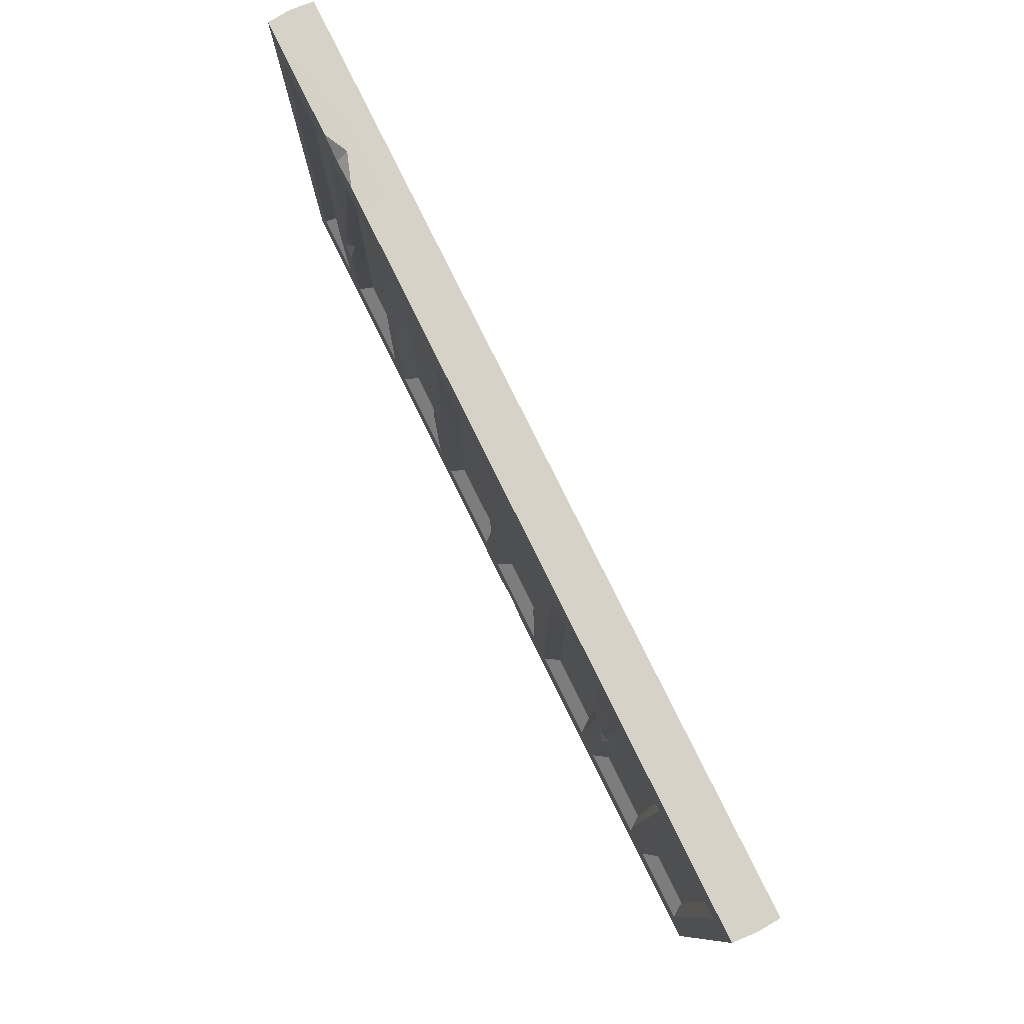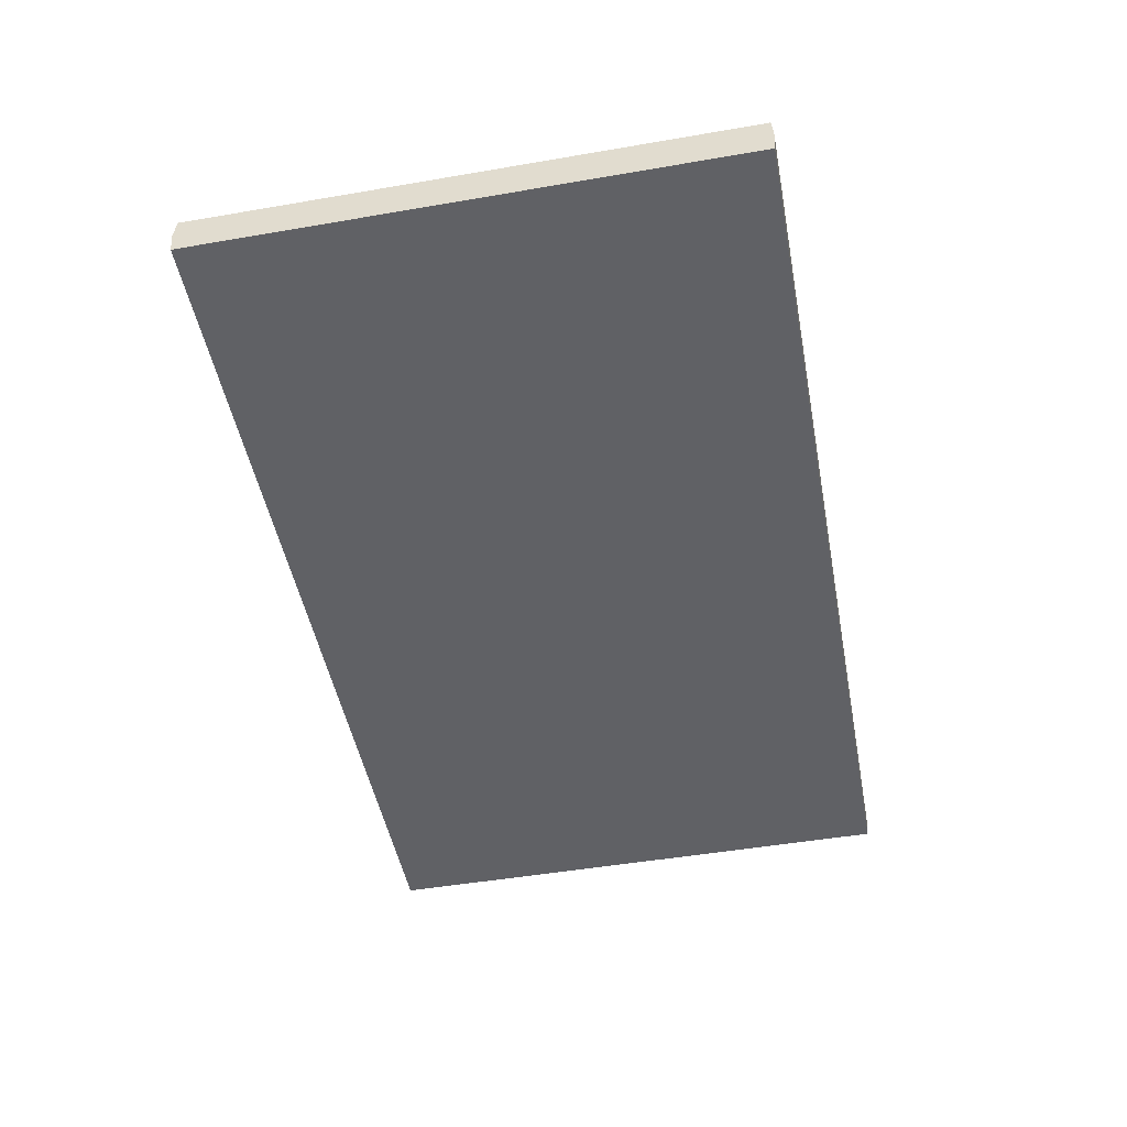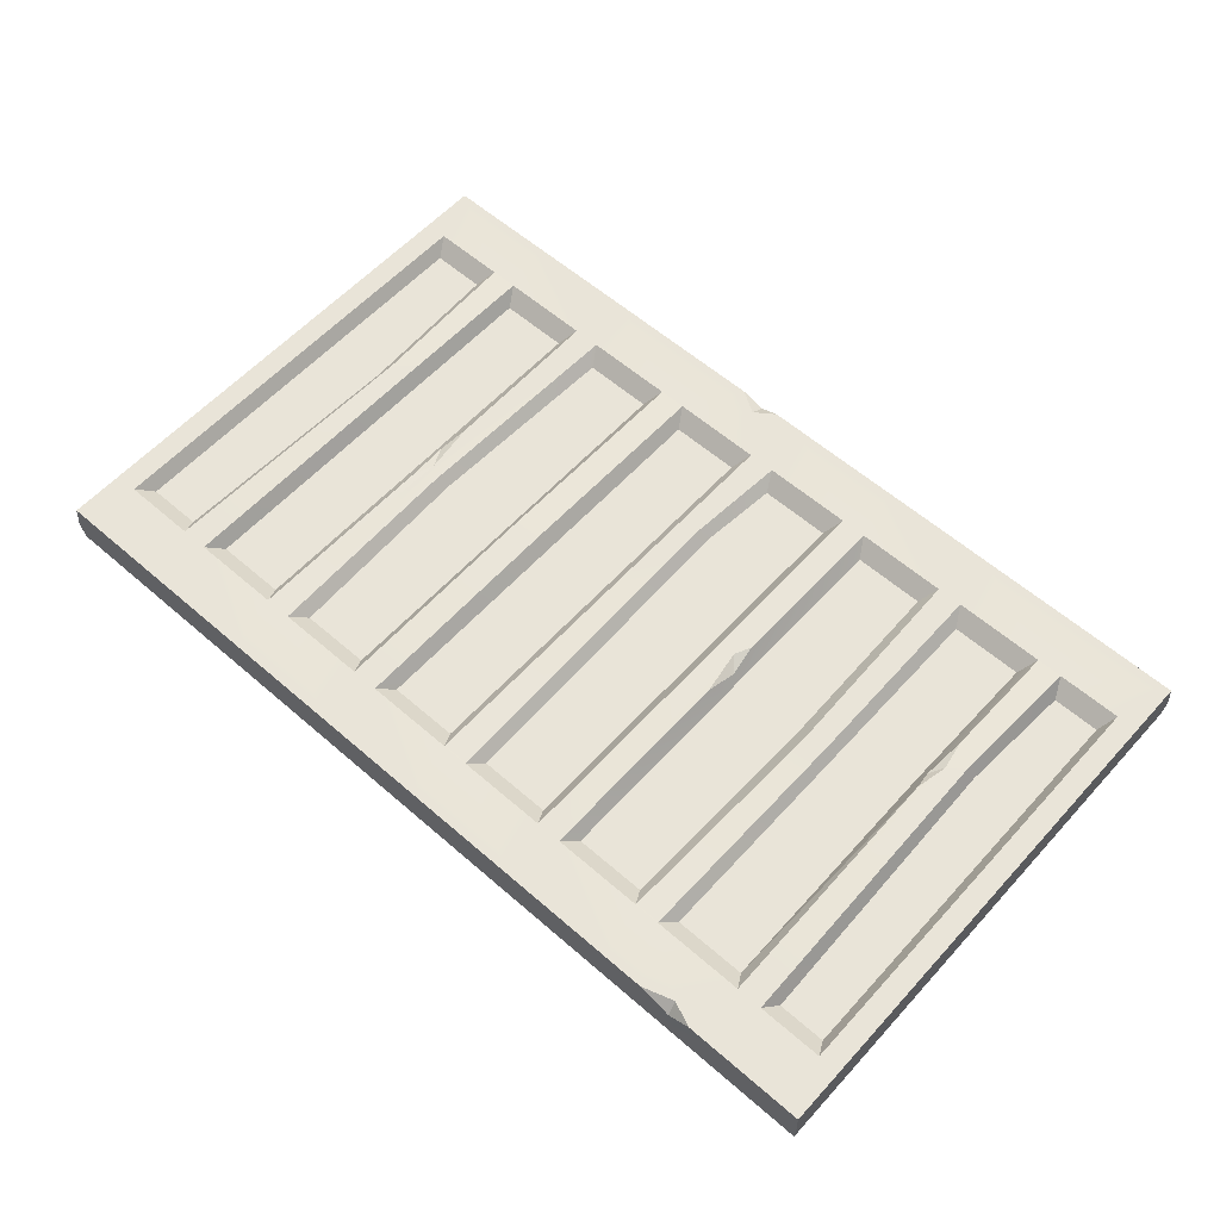
<metadata>
{"format":"obj","ext":"obj","renderer":"f3d","projection":"perspective","resolution":1024,"background":"white","views":[{"elev":79.0,"azim":63.7,"up":"+Y"},{"elev":-48.9,"azim":100.8,"up":"+Z"},{"elev":58.9,"azim":-138.1,"up":"+Z"}]}
</metadata>
<code>
g SM_Bld_Bunker_Wall_Container_x2_01
v 3.823 2.701 0.1242
v 3.823 1.612 0.1164
v 3.783 1.502 0.1086
v 3.674 2.701 0.1242
v 3.744 2.998 0.1242
v 4.316 2.701 0.1242
v 3.783 1.502 0.1086
v 3.713 1.557 0.1086
v 3.674 0.3043 0.1242
v 3.823 0.3043 0.1242
v 3.11 2.998 0.1242
v 3.18 2.701 0.1242
v 4.386 2.998 0.1242
v 3.032 2.701 0.1242
v 3.18 1.479 0.1399
v 2.468 2.998 0.1242
v 3.032 1.471 0.1399
v 3.18 0.3043 0.1242
v 2.538 2.701 0.1242
v 3.032 0.3043 0.1242
v 2.389 2.701 0.1242
v 1.826 2.998 0.1242
v 1.896 2.701 0.1242
v 2.546 1.033 0.1086
v 2.436 0.8603 0.1086
v 3.11 -0.001061 0.1242
v 2.844 -0.001061 0.1242
v 2.718 0.07725 0.1242
v 3.744 -0.001061 0.1242
v 2.538 0.3043 0.1242
v 2.436 0.8603 0.1086
v 4.386 -0.001061 0.1242
v 4.316 0.3043 0.1242
v 2.609 -0.001061 0.1242
v 2.389 0.3043 0.1242
v 2.468 -0.001061 0.1242
v 1.896 0.3043 0.1242
v 1.826 -0.001061 0.1242
v 1.755 0.3043 0.1242
v 1.888 1.244 0.1399
v 1.254 0.3043 0.1242
v 1.794 1.33 0.1399
v 1.184 -0.001061 0.1242
v 1.755 2.701 0.1242
v 1.755 1.573 0.1321
v 1.896 2.701 0.1242
v 1.826 2.998 0.1242
v 1.184 2.998 0.1242
v 1.254 2.701 0.1242
v 1.113 0.3043 0.1242
v 1.105 1.432 0.1164
v 1.223 1.448 0.1164
v 0.6119 0.3043 0.1242
v 0.5414 -0.001061 0.1242
v 0.4709 0.3043 0.1242
v 0.001061 -0.001061 0.1242
v 0.5884 1.127 0.1399
v 0.1185 0.3043 0.1242
v 0.5022 1.056 0.1399
v 0.1185 1.307 0.1242
v 0.001061 1.432 0.1242
v 0.001061 2.998 0.1242
v 0.1185 2.701 0.1242
v 0.4709 2.701 0.1242
v 0.6119 2.701 0.1242
v 0.5414 2.998 0.1242
v 0.6119 2.701 0.1242
v 0.6275 1.299 0.1321
v 0.6589 2.998 0.1242
v 0.792 2.943 0.1242
v 1.113 2.701 0.1242
v 0.6119 2.701 0.1242
v 3.783 1.502 0.1086
v 3.823 1.221 0.1086
v 3.823 0.3043 0.1242
v 3.823 1.612 0.1164
v 3.846 1.385 0.08508
v 3.783 1.502 0.1086
v 3.846 1.385 0.08508
v 3.823 1.221 0.1086
v 3.783 1.502 0.1086
v 3.877 0.3983 0.05376
v 3.823 0.3043 0.1242
v 3.823 1.221 0.1086
v 1.254 2.701 0.1242
v 1.113 2.701 0.1242
v 1.184 2.998 0.1242
v 0.9643 2.998 0.1242
v 0.792 2.943 0.1242
v 0.7841 2.998 0.06159
v 1.755 0.3043 0.1242
v 1.755 1.236 0.1321
v 1.794 1.33 0.1399
v 1.794 1.33 0.1399
v 1.732 1.401 0.1007
v 1.755 1.573 0.1321
v 2.718 0.07725 0.1242
v 2.844 -0.001061 0.1242
v 2.711 -0.001061 0.08508
v 0.792 2.943 0.1242
v 0.6589 2.998 0.1242
v 0.7841 2.998 0.06159
v 1.755 1.236 0.1321
v 1.732 1.401 0.1007
v 1.794 1.33 0.1399
v 2.609 -0.001061 0.1242
v 2.718 0.07725 0.1242
v 2.711 -0.001061 0.08508
v 0.6275 1.299 0.1321
v 0.6119 2.701 0.1242
v 0.6667 2.607 0.05376
v 0.6667 0.3983 0.05376
v 0.6119 0.3043 0.1242
v 0.6197 0.9621 0.1321
v 0.6197 0.9621 0.1321
v 0.6745 1.221 0.05376
v 0.6667 0.3983 0.05376
v 0.5884 1.127 0.1399
v 0.6197 0.9621 0.1321
v 0.6119 0.3043 0.1242
v 0.6432 1.189 0.1007
v 0.6197 0.9621 0.1321
v 0.5884 1.127 0.1399
v 0.6275 1.299 0.1321
v 0.6432 1.189 0.1007
v 0.5884 1.127 0.1399
v 0.1107 1.283 -0.02455
v 0.09503 2.81 0.0146
v 0.1107 2.865 -0.02455
v 0.09503 1.322 0.0146
v 0.09503 0.1869 0.0146
v 0.1107 0.1321 -0.02455
v -0.00677 3.006 -0.001061
v 0.001061 2.998 0.1242
v 0.001061 1.432 0.1242
v -0.00677 1.432 -0.001061
v 0.001061 2.998 -0.1264
v 0.001061 -0.001061 0.1242
v 0.001061 -0.001061 -0.1264
v -0.00677 -0.008892 -0.001061
v 3.674 2.701 0.1242
v 3.619 2.607 0.05376
v 3.235 2.607 0.05376
v 3.18 2.701 0.1242
v 3.713 1.557 0.1086
v 3.619 2.607 0.05376
v 3.674 2.701 0.1242
v 3.658 1.526 0.05376
v 3.619 0.3983 0.05376
v 3.674 0.3043 0.1242
v 3.235 2.607 0.05376
v 3.18 1.479 0.1399
v 3.18 2.701 0.1242
v 3.235 1.487 0.05376
v 3.235 0.3983 0.05376
v 3.18 0.3043 0.1242
v 3.235 2.607 0.05376
v 3.619 2.607 0.05376
v 3.658 1.526 0.05376
v 3.235 1.487 0.05376
v 3.235 0.3983 0.05376
v 3.619 0.3983 0.05376
v 3.032 2.701 0.1242
v 2.977 2.607 0.05376
v 2.593 2.607 0.05376
v 2.538 2.701 0.1242
v 4.316 2.701 0.1242
v 4.261 2.607 0.05376
v 3.877 2.607 0.05376
v 3.823 2.701 0.1242
v 5.005 3.006 -0.001061
v 4.997 2.998 0.1242
v 4.386 2.998 0.1242
v 4.386 3.006 -0.001061
v 3.744 2.998 0.1242
v 4.997 2.998 -0.1264
v 3.744 3.006 -0.001061
v 3.11 2.998 0.1242
v 3.11 3.006 -0.001061
v 2.468 2.998 0.1242
v 2.468 2.998 -0.1264
v 2.468 3.006 -0.001061
v 1.826 2.998 0.1242
v 1.826 3.006 -0.001061
v 0.001061 2.998 -0.1264
v 1.184 2.998 0.1242
v 1.184 3.006 -0.001061
v 0.7841 3.006 -0.001061
v 1.184 3.006 -0.001061
v 0.7841 2.998 0.06159
v 0.9643 2.998 0.1242
v 0.7841 3.006 -0.001061
v 0.5414 2.998 0.1242
v 0.6589 2.998 0.1242
v 0.5414 3.006 -0.001061
v 0.001061 2.998 0.1242
v -0.00677 3.006 -0.001061
v 0.001061 2.998 -0.1264
v 0.7841 3.006 -0.001061
v 3.032 1.471 0.1399
v 2.977 2.607 0.05376
v 3.032 2.701 0.1242
v 2.977 1.44 0.05376
v 2.977 0.3983 0.05376
v 3.032 0.3043 0.1242
v 2.593 2.607 0.05376
v 2.546 1.033 0.1086
v 2.538 2.701 0.1242
v 2.593 1.111 0.05376
v 2.593 0.3983 0.05376
v 2.538 0.3043 0.1242
v 2.593 2.607 0.05376
v 2.977 2.607 0.05376
v 2.977 1.44 0.05376
v 2.593 1.111 0.05376
v 2.593 0.3983 0.05376
v 2.977 0.3983 0.05376
v 3.18 0.3043 0.1242
v 3.235 0.3983 0.05376
v 3.619 0.3983 0.05376
v 3.674 0.3043 0.1242
v 3.823 1.612 0.1164
v 3.823 2.701 0.1242
v 3.877 2.607 0.05376
v 3.846 1.385 0.08508
v 3.877 1.299 0.05376
v 3.823 1.221 0.1086
v 3.877 0.3983 0.05376
v 4.308 1.08 0.1399
v 4.261 2.607 0.05376
v 4.316 2.701 0.1242
v 4.261 1.056 0.05376
v 4.261 0.3983 0.05376
v 4.316 0.3043 0.1242
v 3.877 2.607 0.05376
v 4.261 2.607 0.05376
v 4.261 1.056 0.05376
v 3.877 1.299 0.05376
v 3.877 0.3983 0.05376
v 4.261 0.3983 0.05376
v 4.418 1.189 0.1399
v 4.308 1.08 0.1399
v 4.465 2.701 0.1242
v 4.872 2.701 0.1242
v 4.997 2.998 0.1242
v 4.872 1.502 0.1242
v 4.997 1.502 0.1242
v 4.997 -0.001061 0.1242
v 4.872 0.3043 0.1242
v 4.465 0.3043 0.1242
v 4.308 1.08 0.1399
v 4.316 0.3043 0.1242
v 2.389 2.701 0.1242
v 2.342 2.607 0.05376
v 1.951 2.607 0.05376
v 1.896 2.701 0.1242
v 4.519 2.607 0.05376
v 4.418 1.189 0.1399
v 4.465 2.701 0.1242
v 4.48 1.244 0.05376
v 4.519 0.3983 0.05376
v 4.465 0.3043 0.1242
v 4.872 2.701 0.1242
v 4.817 2.607 0.05376
v 4.519 2.607 0.05376
v 4.465 2.701 0.1242
v 2.436 0.8603 0.1086
v 2.342 2.607 0.05376
v 2.389 2.701 0.1242
v 2.382 0.829 0.05376
v 2.342 0.3983 0.05376
v 2.389 0.3043 0.1242
v 1.951 2.607 0.05376
v 1.888 1.244 0.1399
v 1.896 2.701 0.1242
v 1.951 1.158 0.05376
v 1.951 0.3983 0.05376
v 1.896 0.3043 0.1242
v 1.951 2.607 0.05376
v 2.342 2.607 0.05376
v 2.382 0.829 0.05376
v 1.951 1.158 0.05376
v 1.951 0.3983 0.05376
v 2.342 0.3983 0.05376
v 2.538 0.3043 0.1242
v 2.593 0.3983 0.05376
v 2.977 0.3983 0.05376
v 3.032 0.3043 0.1242
v 3.823 0.3043 0.1242
v 3.877 0.3983 0.05376
v 4.261 0.3983 0.05376
v 4.316 0.3043 0.1242
v 4.817 1.502 0.05376
v 4.817 2.607 0.05376
v 4.872 2.701 0.1242
v 4.872 1.502 0.1242
v 4.872 0.3043 0.1242
v 4.817 0.3983 0.05376
v 4.519 2.607 0.05376
v 4.817 2.607 0.05376
v 4.817 1.502 0.05376
v 4.48 1.244 0.05376
v 4.519 0.3983 0.05376
v 4.817 0.3983 0.05376
v 1.755 2.701 0.1242
v 1.7 2.607 0.05376
v 1.309 2.607 0.05376
v 1.254 2.701 0.1242
v 1.7 2.607 0.05376
v 1.755 2.701 0.1242
v 1.755 1.573 0.1321
v 1.7 1.495 0.05376
v 1.732 1.401 0.1007
v 1.755 1.236 0.1321
v 1.7 0.3983 0.05376
v 1.755 0.3043 0.1242
v 5.005 -0.008892 -0.001061
v 4.997 -0.001061 0.1242
v 4.997 1.502 0.1242
v 5.005 1.502 -0.001061
v 4.997 -0.001061 -0.1264
v 4.997 2.998 0.1242
v 4.997 2.998 -0.1264
v 5.005 3.006 -0.001061
v 1.113 2.701 0.1242
v 0.792 2.943 0.1242
v 0.9643 2.998 0.1242
v 1.184 2.998 0.1242
v 1.285 1.432 0.05376
v 1.223 1.448 0.1164
v 1.254 2.701 0.1242
v 1.309 2.607 0.05376
v 1.309 2.607 0.05376
v 1.669 1.432 0.05376
v 1.285 1.432 0.05376
v 1.7 2.607 0.05376
v 1.7 1.495 0.05376
v 1.7 0.3983 0.05376
v 1.285 1.432 0.05376
v 1.309 0.3983 0.05376
v 1.223 1.448 0.1164
v 1.105 1.432 0.1164
v 1.113 2.701 0.1242
v 1.896 0.3043 0.1242
v 1.951 0.3983 0.05376
v 2.342 0.3983 0.05376
v 2.389 0.3043 0.1242
v 2.711 -0.001061 0.08508
v 2.844 -0.001061 0.1242
v 3.11 -0.001061 0.1242
v 2.711 -0.008892 -0.001061
v 3.11 -0.008892 -0.001061
v 3.744 -0.001061 0.1242
v 2.468 -0.008892 -0.001061
v 2.468 -0.001061 0.1242
v 2.609 -0.001061 0.1242
v 1.826 -0.008892 -0.001061
v 1.826 -0.001061 0.1242
v 1.184 -0.008892 -0.001061
v 1.184 -0.001061 0.1242
v 3.744 -0.008892 -0.001061
v 4.386 -0.001061 0.1242
v 4.386 -0.008892 -0.001061
v 4.997 -0.001061 0.1242
v 5.005 -0.008892 -0.001061
v 4.997 -0.001061 -0.1264
v 2.468 -0.001061 -0.1264
v 2.711 -0.008892 -0.001061
v 2.468 -0.001061 -0.1264
v 2.468 -0.008892 -0.001061
v 0.001061 -0.001061 -0.1264
v 0.5414 -0.008892 -0.001061
v -0.00677 -0.008892 -0.001061
v 0.5414 -0.001061 0.1242
v 0.001061 -0.001061 0.1242
v 4.465 0.3043 0.1242
v 4.519 0.3983 0.05376
v 4.817 0.3983 0.05376
v 4.872 0.3043 0.1242
v 1.113 2.701 0.1242
v 1.058 2.607 0.05376
v 0.6667 2.607 0.05376
v 0.6119 2.701 0.1242
v 1.254 0.3043 0.1242
v 1.309 0.3983 0.05376
v 1.7 0.3983 0.05376
v 1.755 0.3043 0.1242
v 1.105 1.432 0.1164
v 1.058 1.401 0.05376
v 1.058 2.607 0.05376
v 1.113 2.701 0.1242
v 0.1107 1.283 0.02243
v 0.1107 2.865 0.02243
v 0.09503 2.81 -0.01672
v 0.09503 1.322 -0.01672
v 0.09503 0.1869 -0.01672
v 0.1107 0.1321 0.02243
v 0.6275 1.299 0.1321
v 0.6667 2.607 0.05376
v 0.6745 1.221 0.05376
v 0.6432 1.189 0.1007
v 0.6197 0.9621 0.1321
v 1.058 1.401 0.05376
v 0.6745 1.221 0.05376
v 0.6667 2.607 0.05376
v 1.058 2.607 0.05376
v 1.223 1.448 0.1164
v 1.285 1.432 0.05376
v 1.309 0.3983 0.05376
v 1.254 0.3043 0.1242
v 0.4709 2.701 0.1242
v 0.4239 2.607 0.05376
v 0.1655 2.607 0.05376
v 0.1185 2.701 0.1242
v 0.4709 2.701 0.1242
v 0.4631 1.033 0.05376
v 0.4239 2.607 0.05376
v 0.5022 1.056 0.1399
v 0.4239 0.3983 0.05376
v 0.4709 0.3043 0.1242
v 0.1655 2.607 0.05376
v 0.1185 1.307 0.1242
v 0.1185 2.701 0.1242
v 0.1655 1.236 0.05376
v 0.1655 0.3983 0.05376
v 0.1185 0.3043 0.1242
v 1.058 1.401 0.05376
v 1.105 1.432 0.1164
v 1.113 0.3043 0.1242
v 1.058 0.3983 0.05376
v 0.6119 0.3043 0.1242
v 0.6667 0.3983 0.05376
v 1.058 0.3983 0.05376
v 1.113 0.3043 0.1242
v 0.1655 0.3983 0.05376
v 0.4631 1.033 0.05376
v 0.4239 0.3983 0.05376
v 0.1655 1.236 0.05376
v 0.4239 2.607 0.05376
v 0.1655 2.607 0.05376
v 1.058 1.401 0.05376
v 1.058 0.3983 0.05376
v 0.6667 0.3983 0.05376
v 0.6745 1.221 0.05376
v 0.1185 0.3043 0.1242
v 0.1655 0.3983 0.05376
v 0.4239 0.3983 0.05376
v 0.4709 0.3043 0.1242
v 2.468 2.998 -0.1264
v 0.001061 2.998 -0.1264
v 0.001061 -0.001061 -0.1264
v 2.468 -0.001061 -0.1264
v 4.997 2.998 -0.1264
v 4.997 -0.001061 -0.1264
g SM_Bld_Bunker_Wall_Container_x2_01_0
f 3 2 1
f 5 4 1
f 5 1 6
f 1 4 7
f 4 8 7
f 7 8 9
f 7 9 10
f 5 11 4
f 11 12 4
f 13 5 6
f 11 14 12
f 12 14 15
f 11 16 14
f 14 17 15
f 15 17 18
f 16 19 14
f 17 20 18
f 16 21 19
f 16 22 21
f 22 23 21
f 19 21 24
f 21 25 24
f 26 18 20
f 27 26 20
f 28 27 20
f 26 29 18
f 29 9 18
f 29 10 9
f 28 20 30
f 24 31 30
f 29 32 10
f 32 33 10
f 34 28 30
f 31 35 30
f 36 34 30
f 36 30 35
f 36 35 37
f 38 36 37
f 38 37 39
f 39 37 40
f 38 39 41
f 40 42 39
f 43 38 41
f 44 42 40
f 44 45 42
f 40 46 44
f 47 44 46
f 47 48 44
f 48 49 44
f 43 41 50
f 50 41 51
f 41 52 51
f 43 50 53
f 54 43 53
f 54 53 55
f 54 55 56
f 57 55 53
f 55 58 56
f 57 59 55
f 56 58 60
f 61 56 60
f 61 60 62
f 60 63 62
f 62 63 64
f 64 59 57
f 65 64 57
f 66 62 64
f 66 64 67
f 57 68 67
f 69 66 67
f 70 69 67
f 70 72 71
f 75 74 73
f 78 77 76
f 81 80 79
f 84 83 82
f 87 86 85
f 90 89 88
f 93 92 91
f 96 95 94
f 99 98 97
f 102 101 100
f 105 104 103
f 108 107 106
f 111 110 109
f 114 113 112
f 117 116 115
f 120 119 118
f 123 122 121
f 126 125 124
f 129 128 127
f 128 130 127
f 127 130 131
f 132 127 131
f 135 134 133
f 136 135 133
f 136 133 137
f 138 135 136
f 139 136 137
f 140 138 136
f 140 136 139
f 143 142 141
f 144 143 141
f 147 146 145
f 146 148 145
f 148 149 145
f 149 150 145
f 153 152 151
f 152 154 151
f 154 152 155
f 152 156 155
f 159 158 157
f 160 159 157
f 160 161 159
f 161 162 159
f 165 164 163
f 166 165 163
f 169 168 167
f 170 169 167
f 173 172 171
f 174 173 171
f 175 173 174
f 174 171 176
f 177 175 174
f 177 174 176
f 178 175 177
f 179 177 176
f 179 178 177
f 180 178 179
f 181 179 176
f 182 180 179
f 182 179 181
f 183 180 182
f 184 182 181
f 184 183 182
f 184 181 185
f 186 183 184
f 187 184 185
f 187 185 188
f 189 186 184
f 190 186 189
f 190 191 186
f 189 192 190
f 193 190 192
f 193 194 190
f 192 195 193
f 196 193 195
f 197 196 195
f 197 195 198
f 195 199 198
f 202 201 200
f 201 203 200
f 203 204 200
f 204 205 200
f 208 207 206
f 207 209 206
f 209 207 210
f 207 211 210
f 214 213 212
f 215 214 212
f 215 216 214
f 216 217 214
f 220 219 218
f 221 220 218
f 224 223 222
f 224 222 225
f 225 226 224
f 226 225 227
f 228 226 227
f 231 230 229
f 230 232 229
f 232 233 229
f 233 234 229
f 237 236 235
f 238 237 235
f 238 239 237
f 239 240 237
f 6 242 241
f 243 6 241
f 13 6 243
f 13 243 244
f 245 13 244
f 245 244 246
f 247 245 246
f 247 246 248
f 246 249 248
f 248 249 250
f 241 251 250
f 32 248 250
f 251 252 250
f 32 250 252
f 255 254 253
f 256 255 253
f 259 258 257
f 258 260 257
f 261 260 258
f 262 261 258
f 265 264 263
f 266 265 263
f 269 268 267
f 268 270 267
f 270 271 267
f 271 272 267
f 275 274 273
f 274 276 273
f 276 274 277
f 274 278 277
f 281 280 279
f 282 281 279
f 282 283 281
f 283 284 281
f 287 286 285
f 288 287 285
f 291 290 289
f 292 291 289
f 295 294 293
f 296 295 293
f 296 293 297
f 293 298 297
f 301 300 299
f 302 301 299
f 302 303 301
f 303 304 301
f 307 306 305
f 308 307 305
f 311 310 309
f 311 309 312
f 312 313 311
f 314 313 312
f 314 312 315
f 315 316 314
f 319 318 317
f 320 319 317
f 320 317 321
f 322 319 320
f 320 321 323
f 324 322 320
f 324 320 323
f 327 326 325
f 328 327 325
f 331 330 329
f 332 331 329
f 335 334 333
f 334 336 333
f 334 337 336
f 334 338 337
f 334 339 338
f 339 340 338
f 343 342 341
f 49 343 341
f 346 345 344
f 347 346 344
f 350 349 348
f 350 348 351
f 351 352 350
f 353 350 352
f 354 351 348
f 348 355 354
f 348 356 355
f 354 355 357
f 355 358 357
f 357 358 359
f 358 360 359
f 361 353 352
f 362 353 361
f 363 362 361
f 364 362 363
f 365 364 363
f 365 363 366
f 363 361 366
f 361 352 366
f 352 367 366
f 352 368 367
f 357 359 369
f 370 357 369
f 351 370 369
f 359 371 369
f 359 372 371
f 359 360 372
f 372 373 371
f 360 374 372
f 372 374 373
f 374 375 373
f 378 377 376
f 379 378 376
f 382 381 380
f 383 382 380
f 386 385 384
f 387 386 384
f 390 389 388
f 391 390 388
f 394 393 392
f 395 394 392
f 395 392 396
f 392 397 396
f 400 399 398
f 398 401 400
f 400 401 402
f 405 404 403
f 406 405 403
f 409 408 407
f 410 409 407
f 413 412 411
f 414 413 411
f 417 416 415
f 416 418 415
f 416 419 418
f 419 420 418
f 423 422 421
f 422 424 421
f 425 424 422
f 426 425 422
f 429 428 427
f 430 429 427
f 433 432 431
f 434 433 431
f 437 436 435
f 436 438 435
f 436 439 438
f 439 440 438
f 443 442 441
f 444 443 441
f 447 446 445
f 448 447 445
f 451 450 449
f 452 451 449
f 452 449 453
f 454 452 453

</code>
